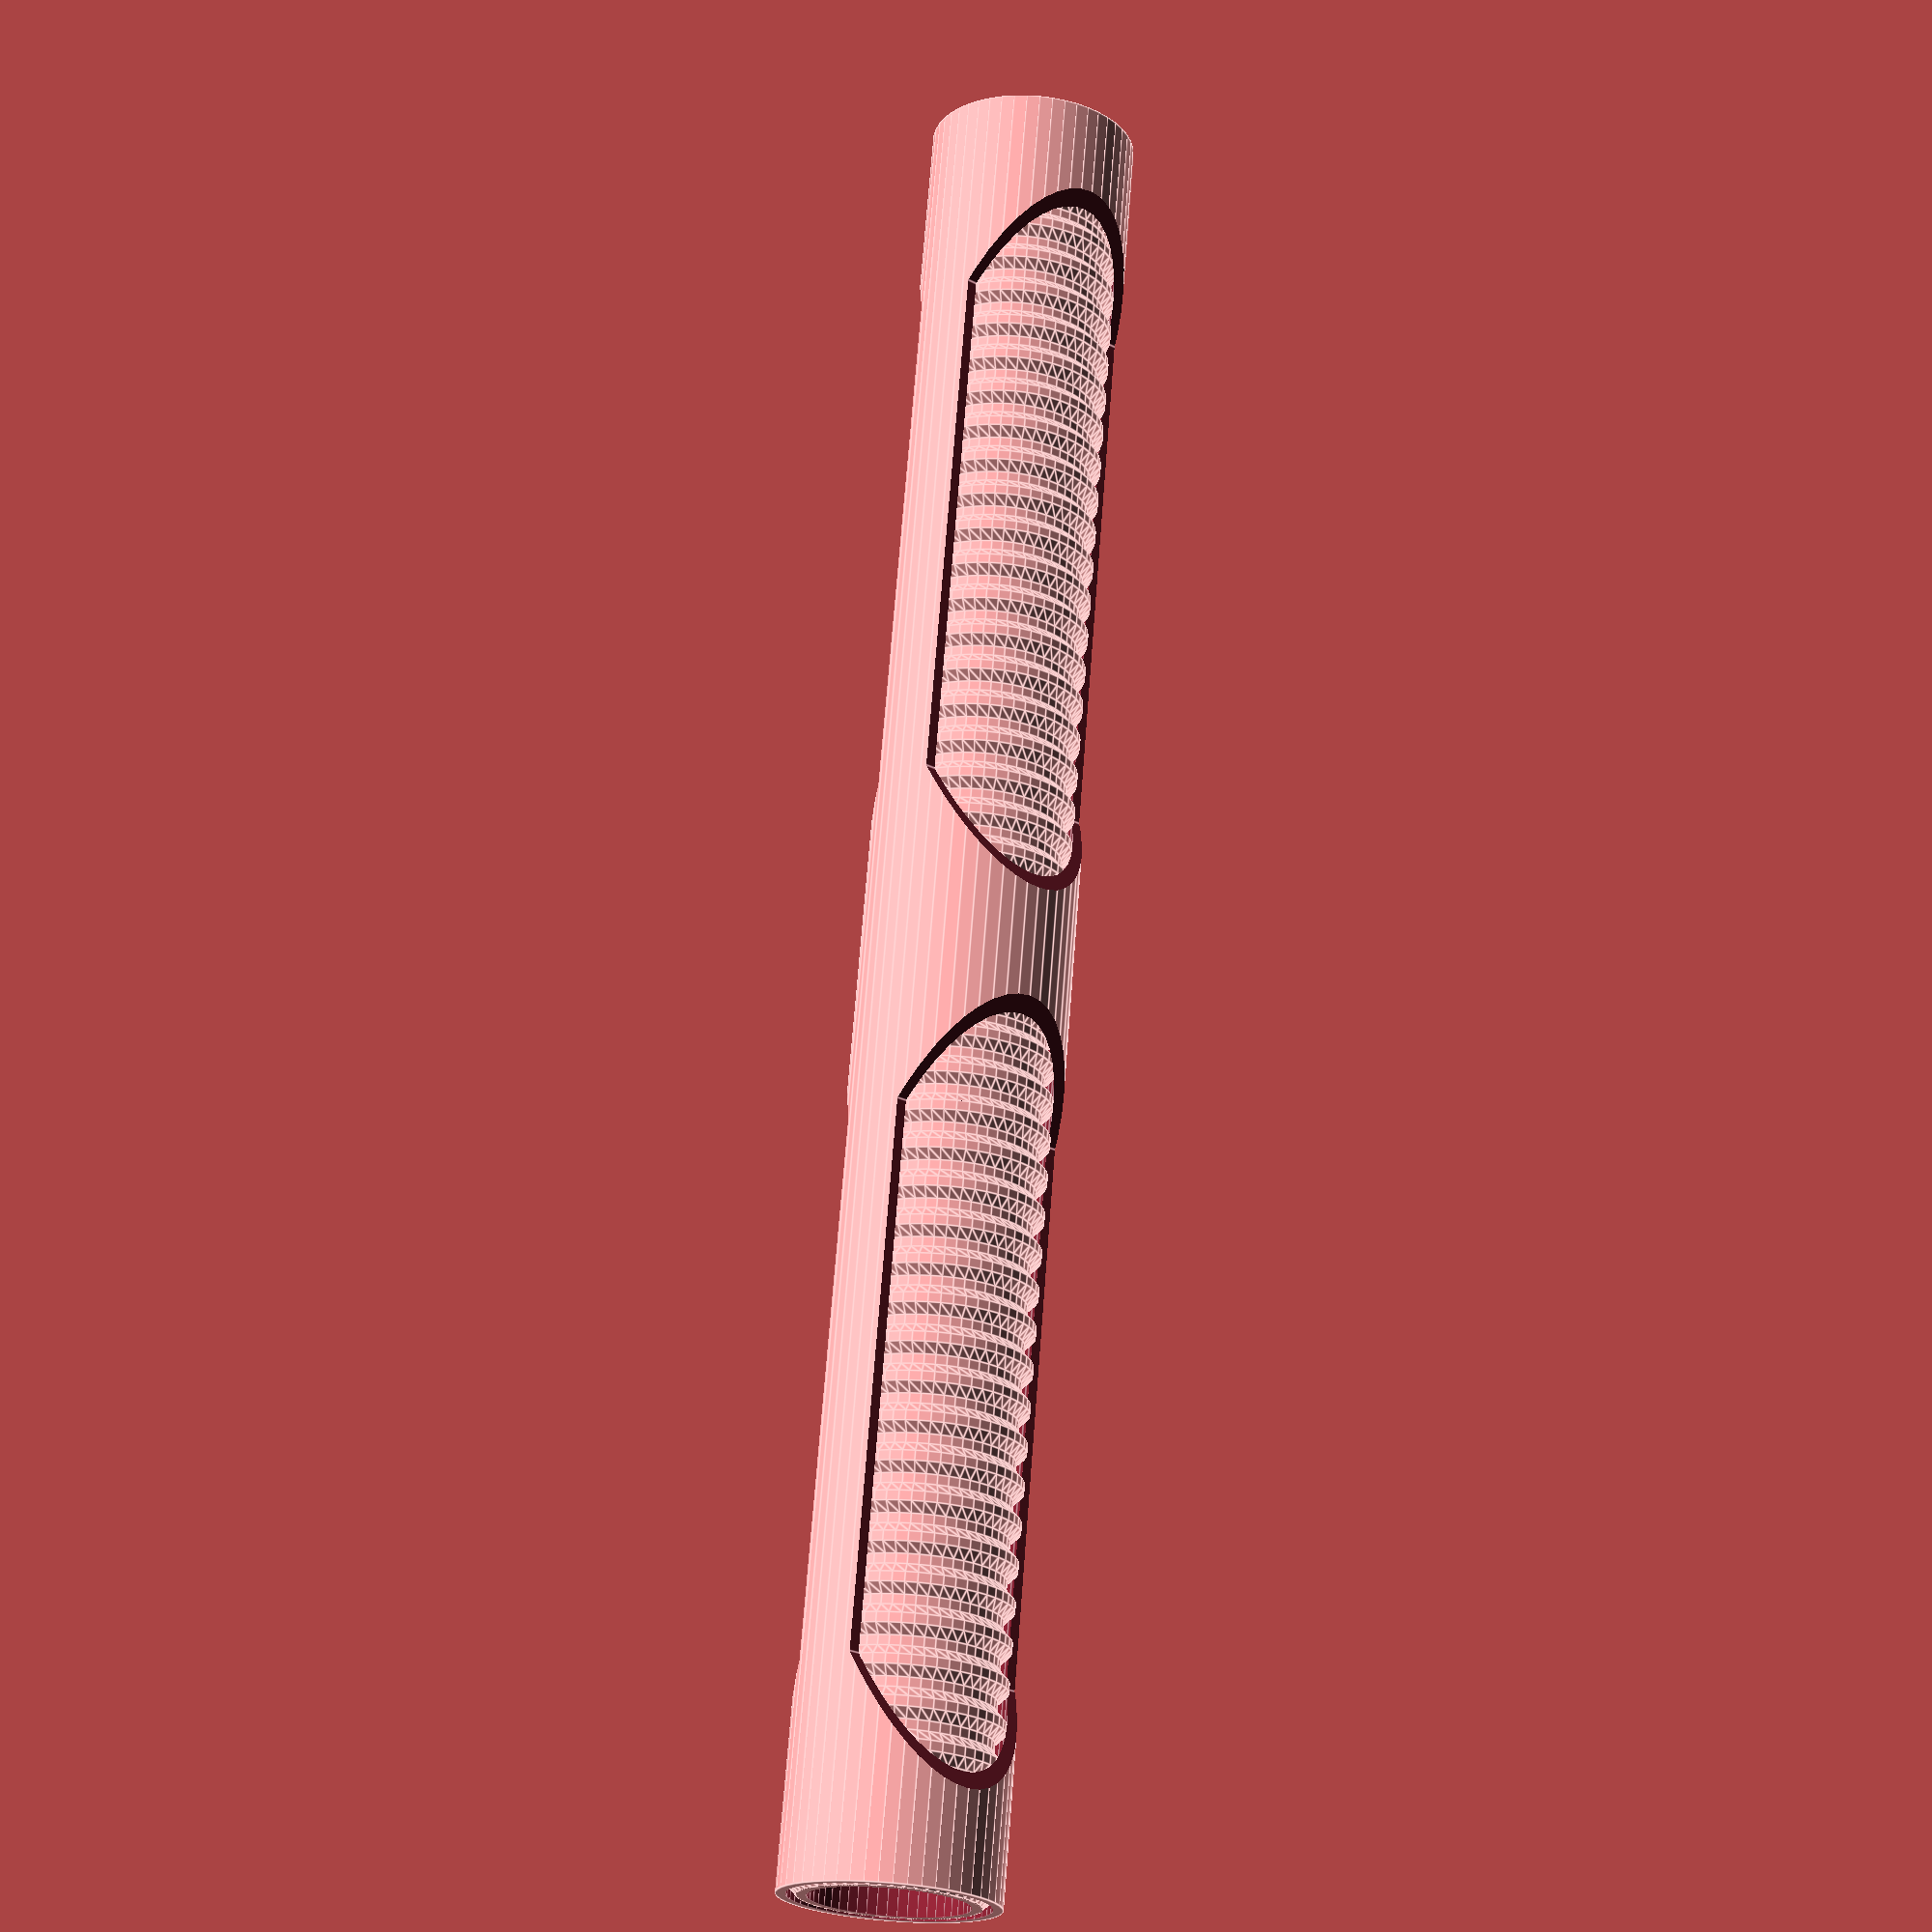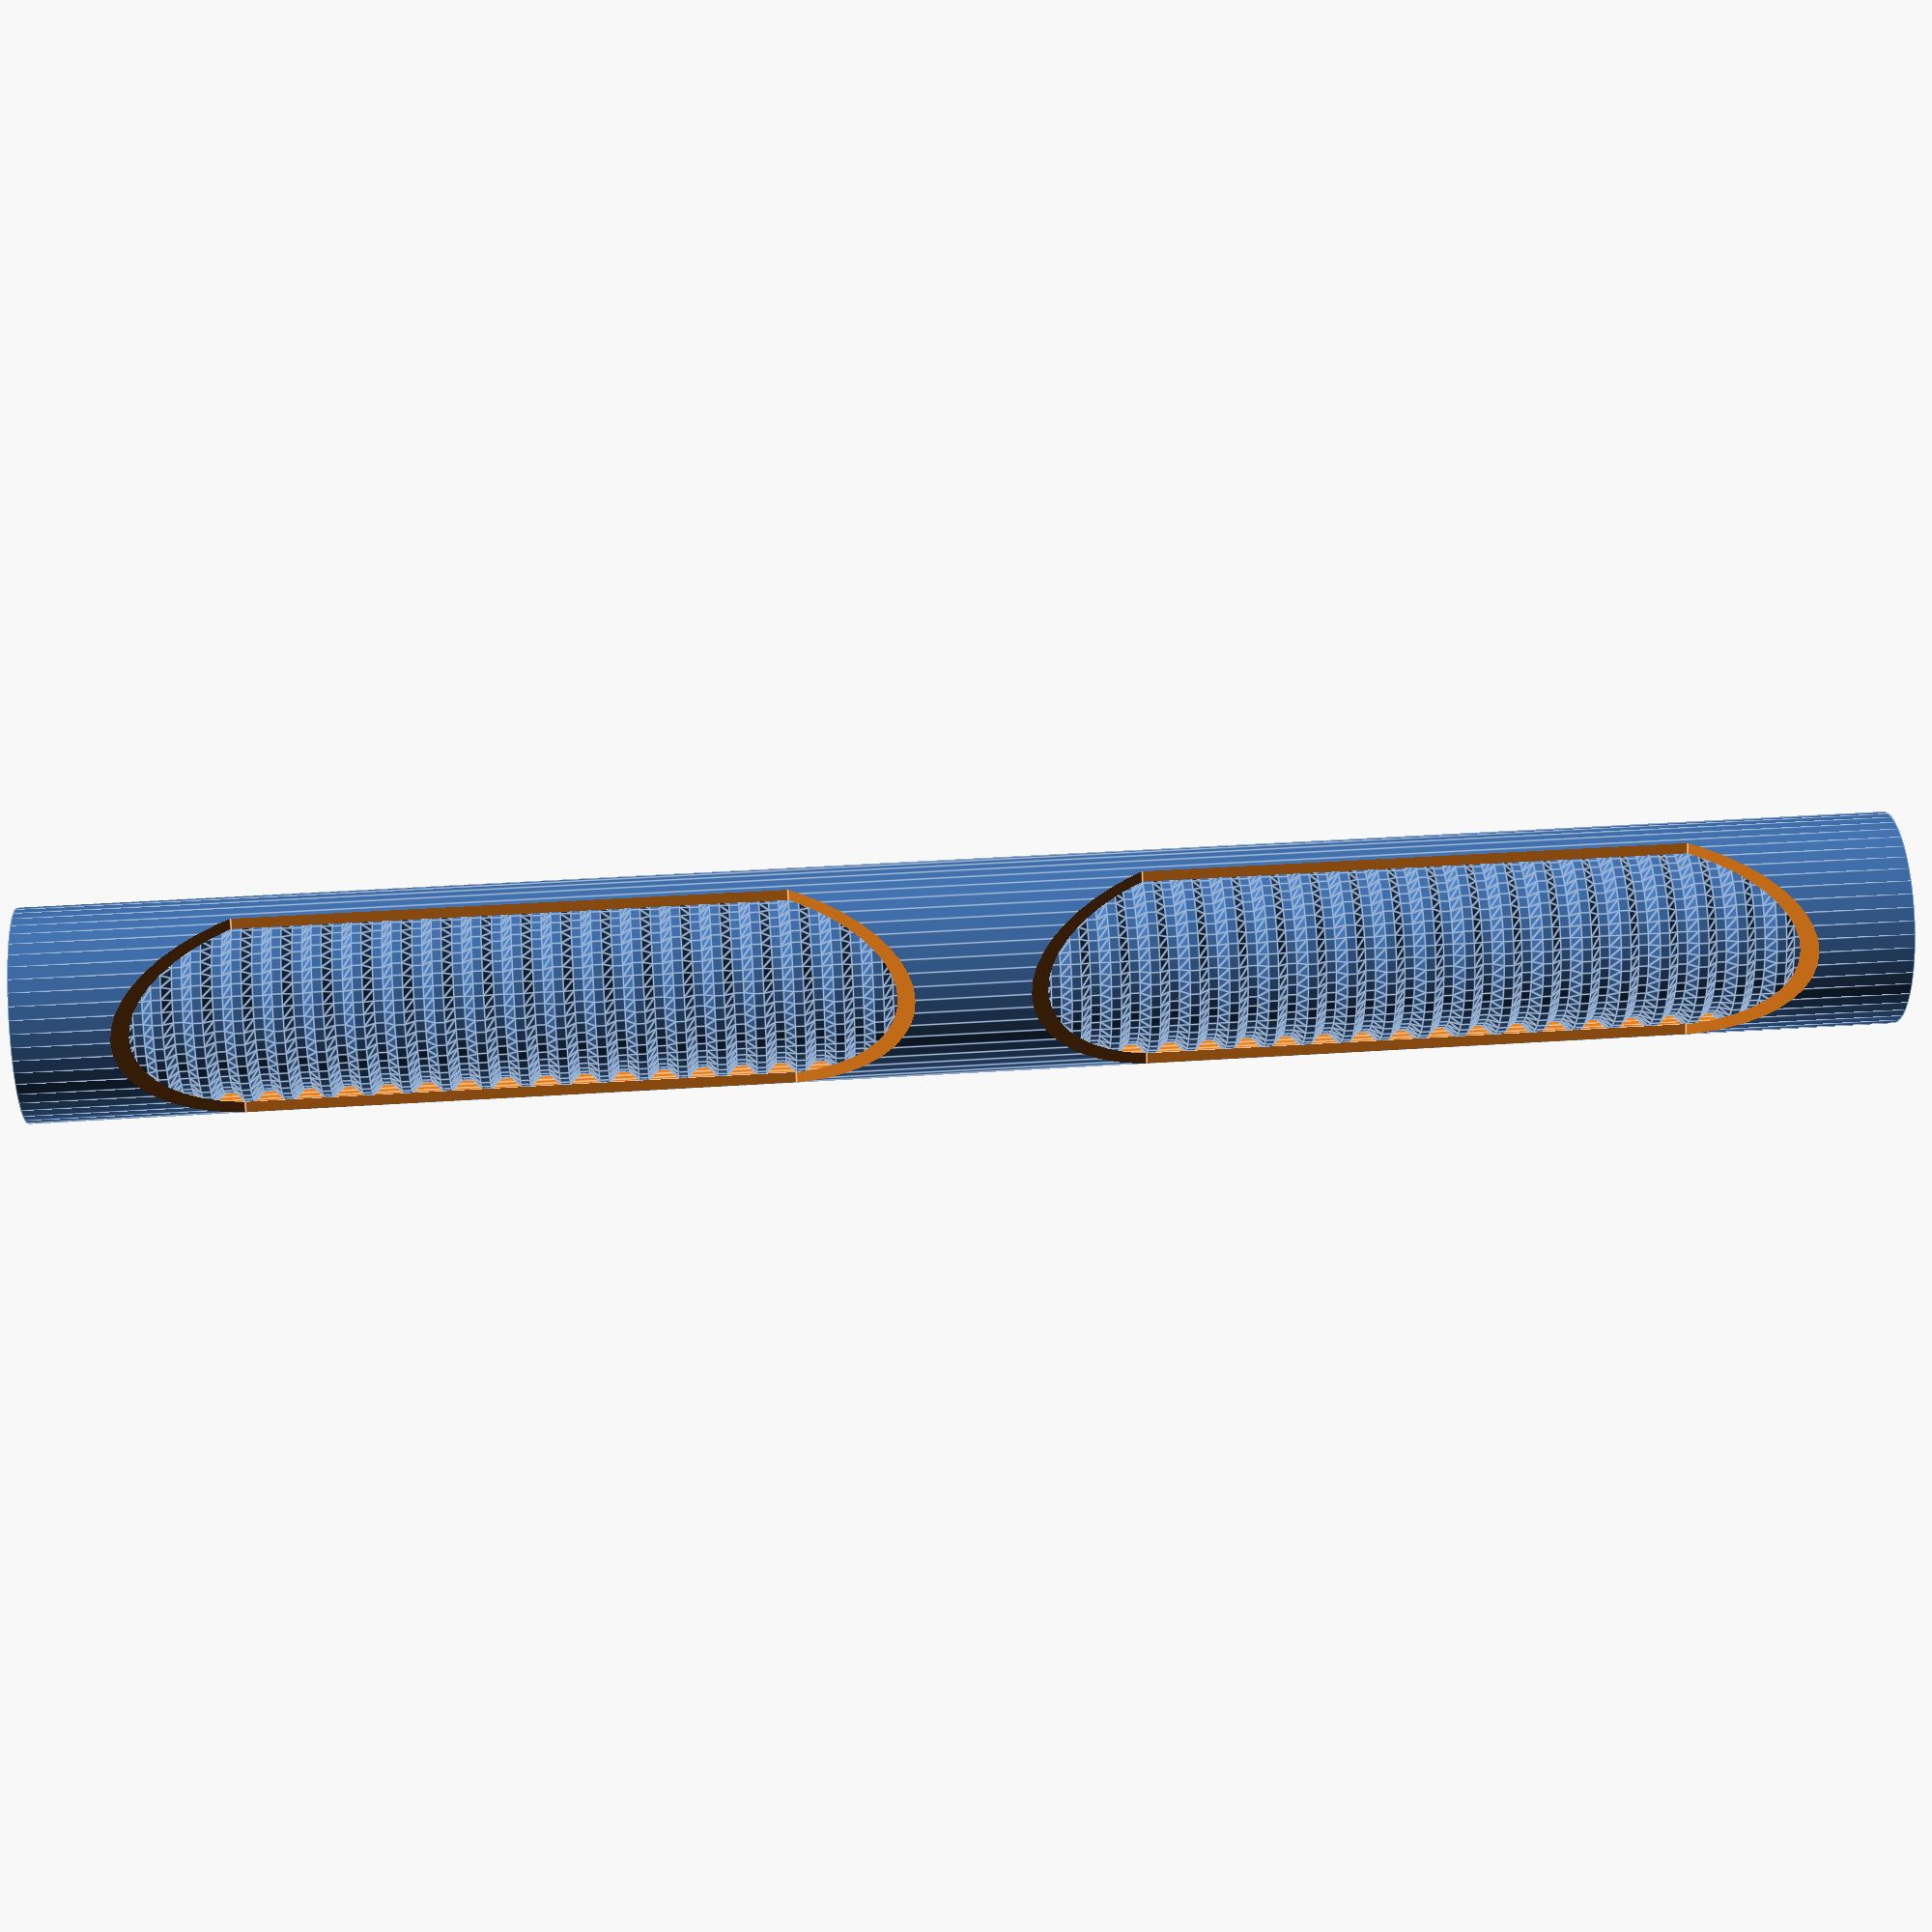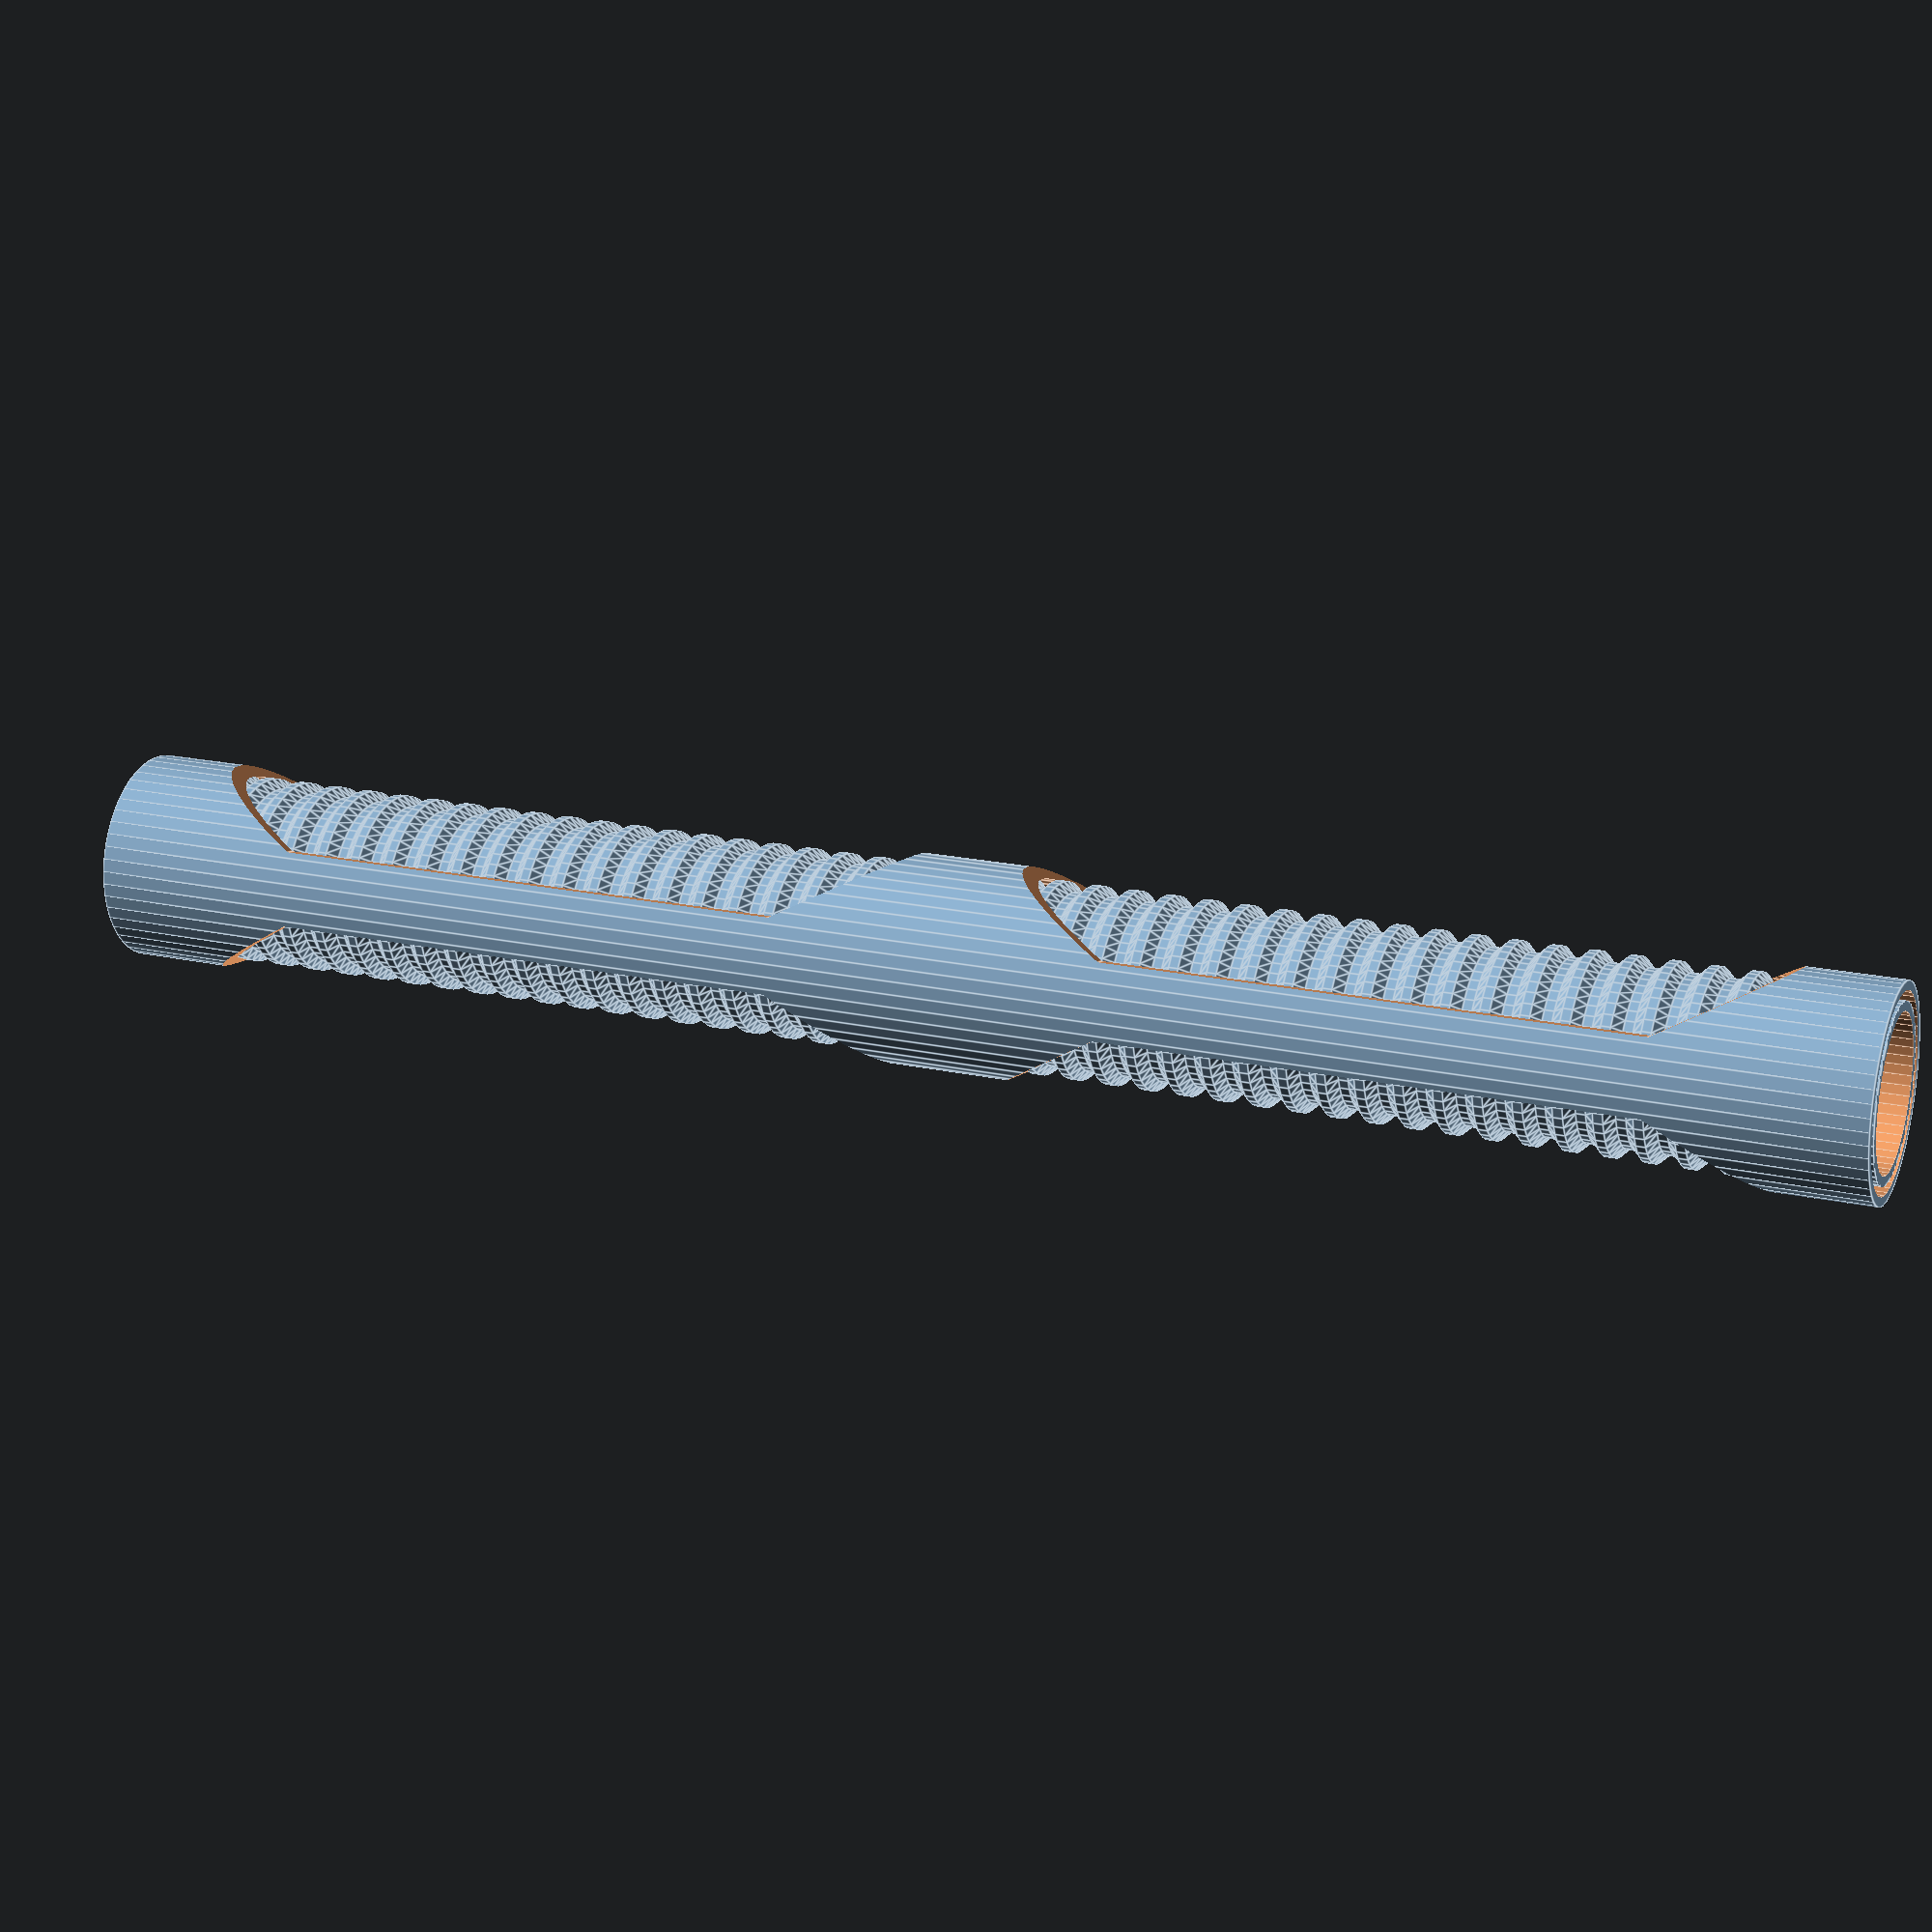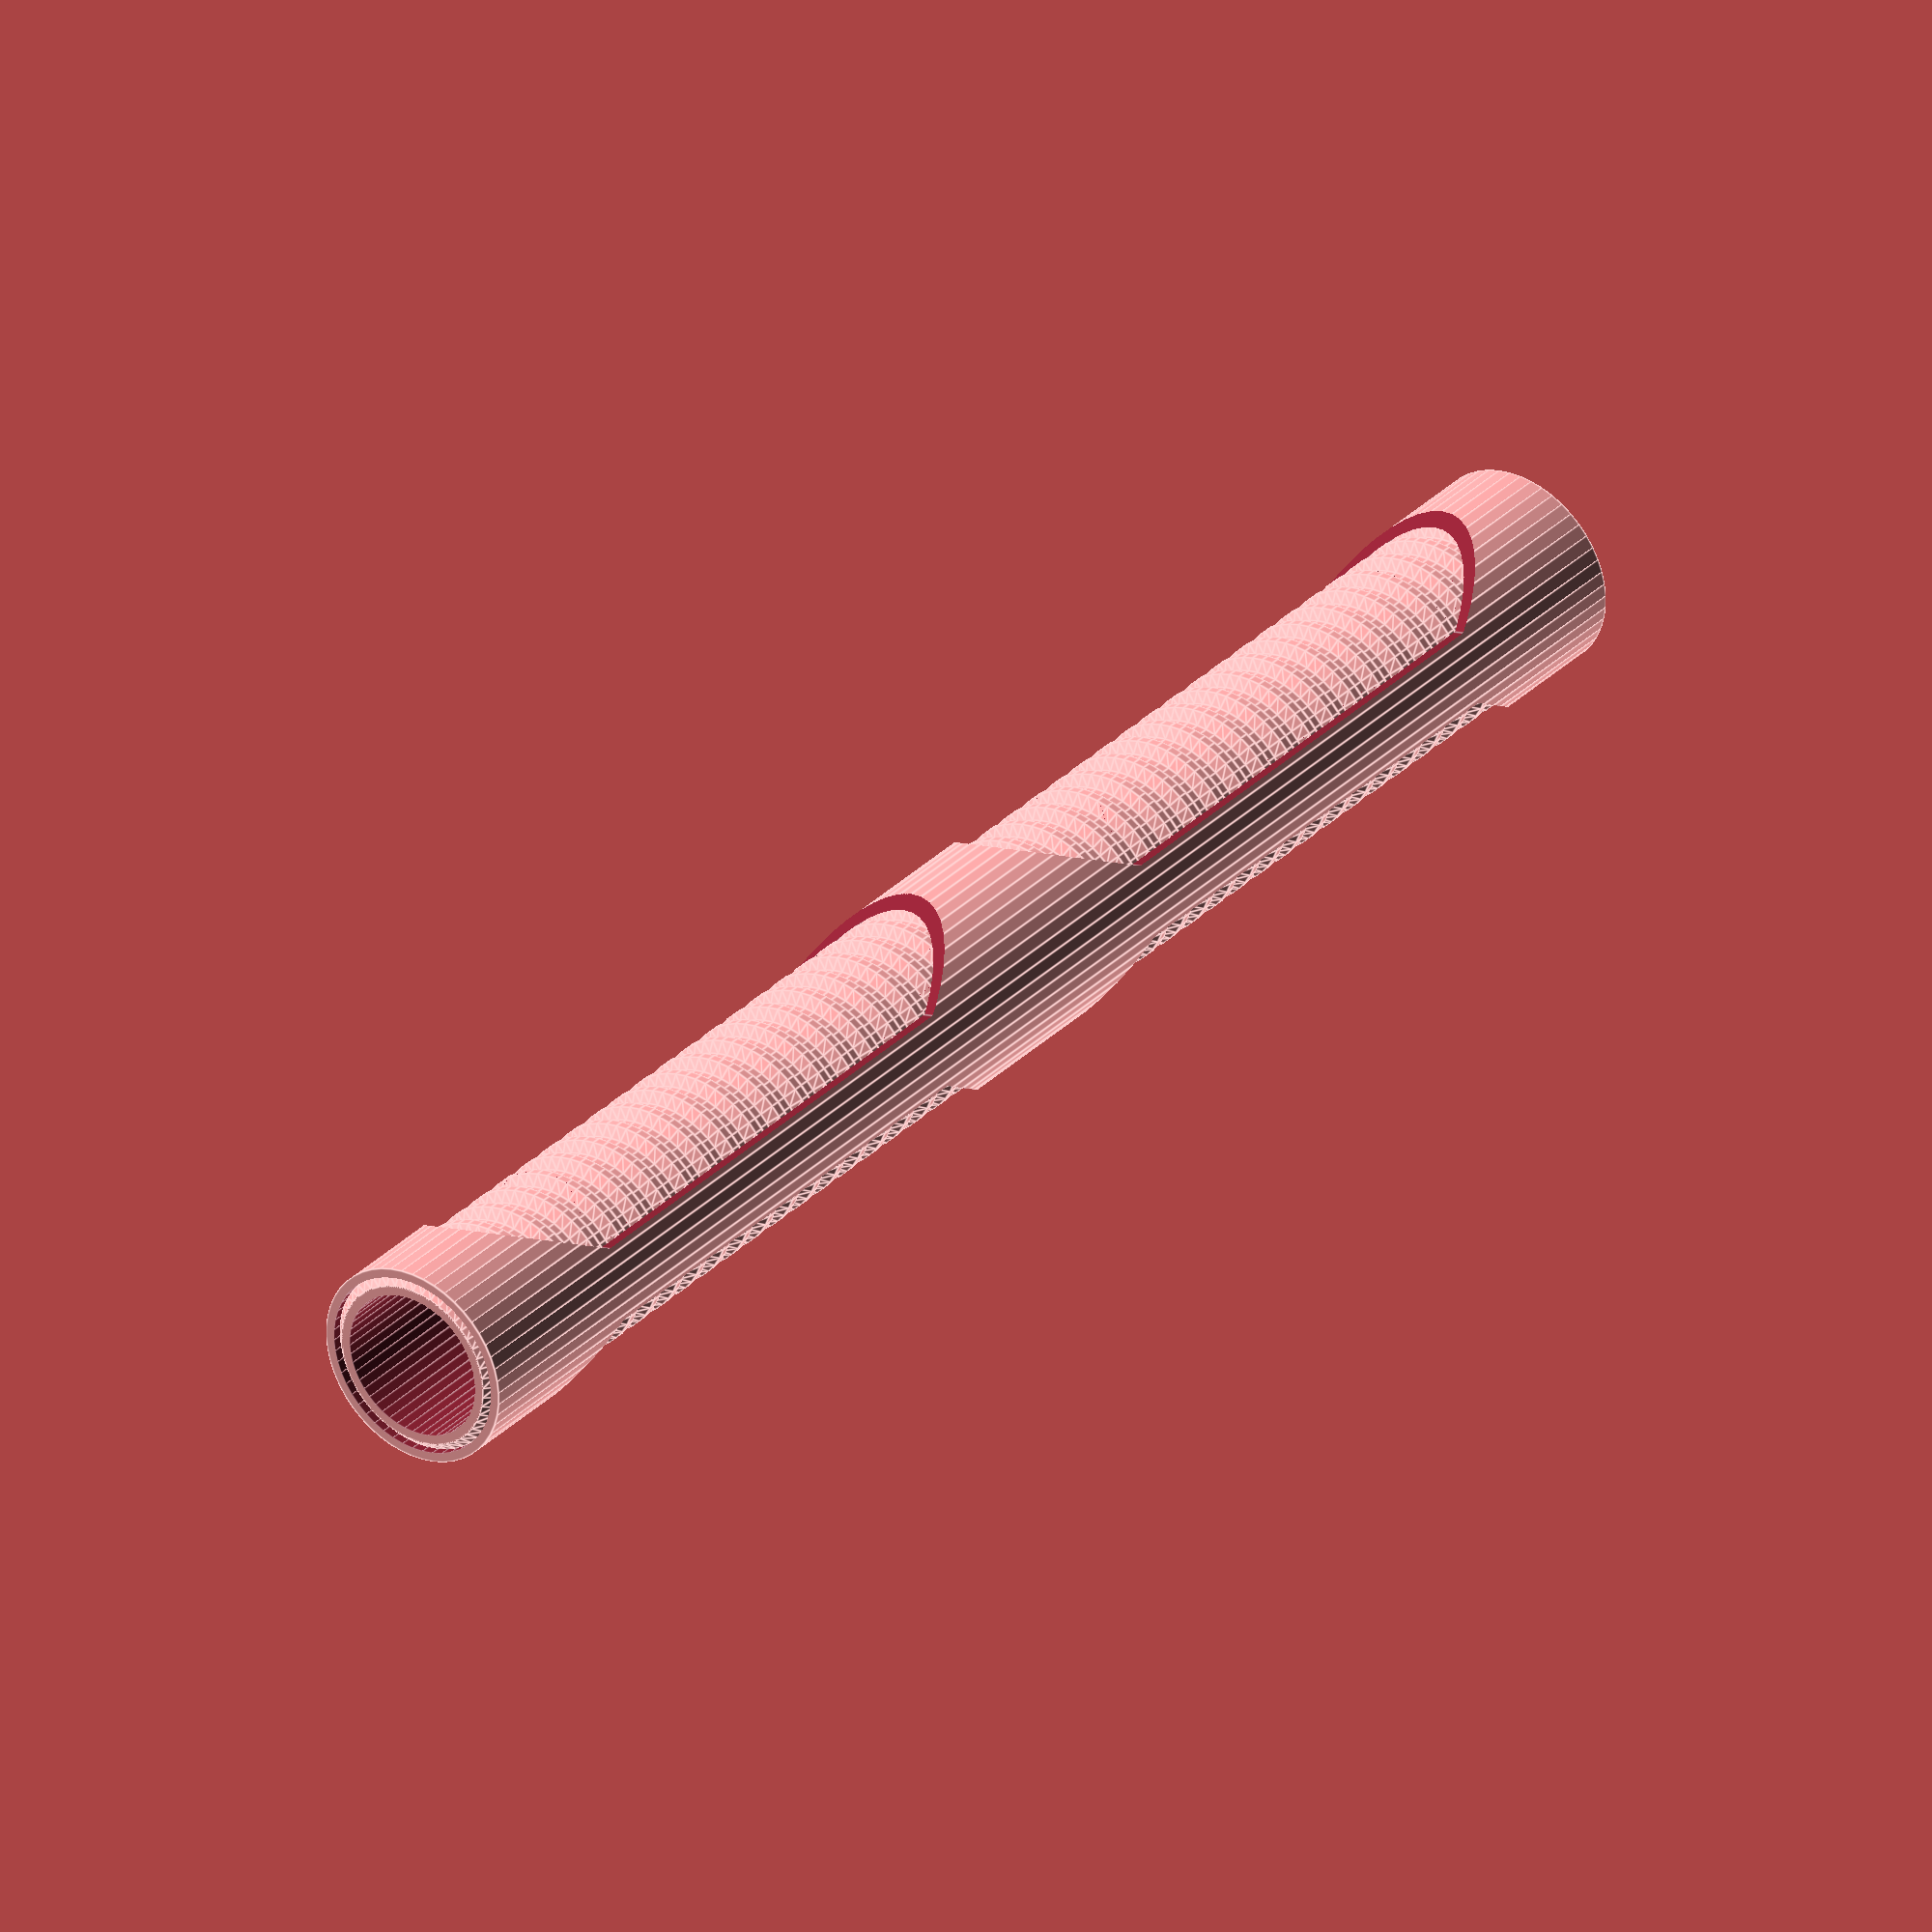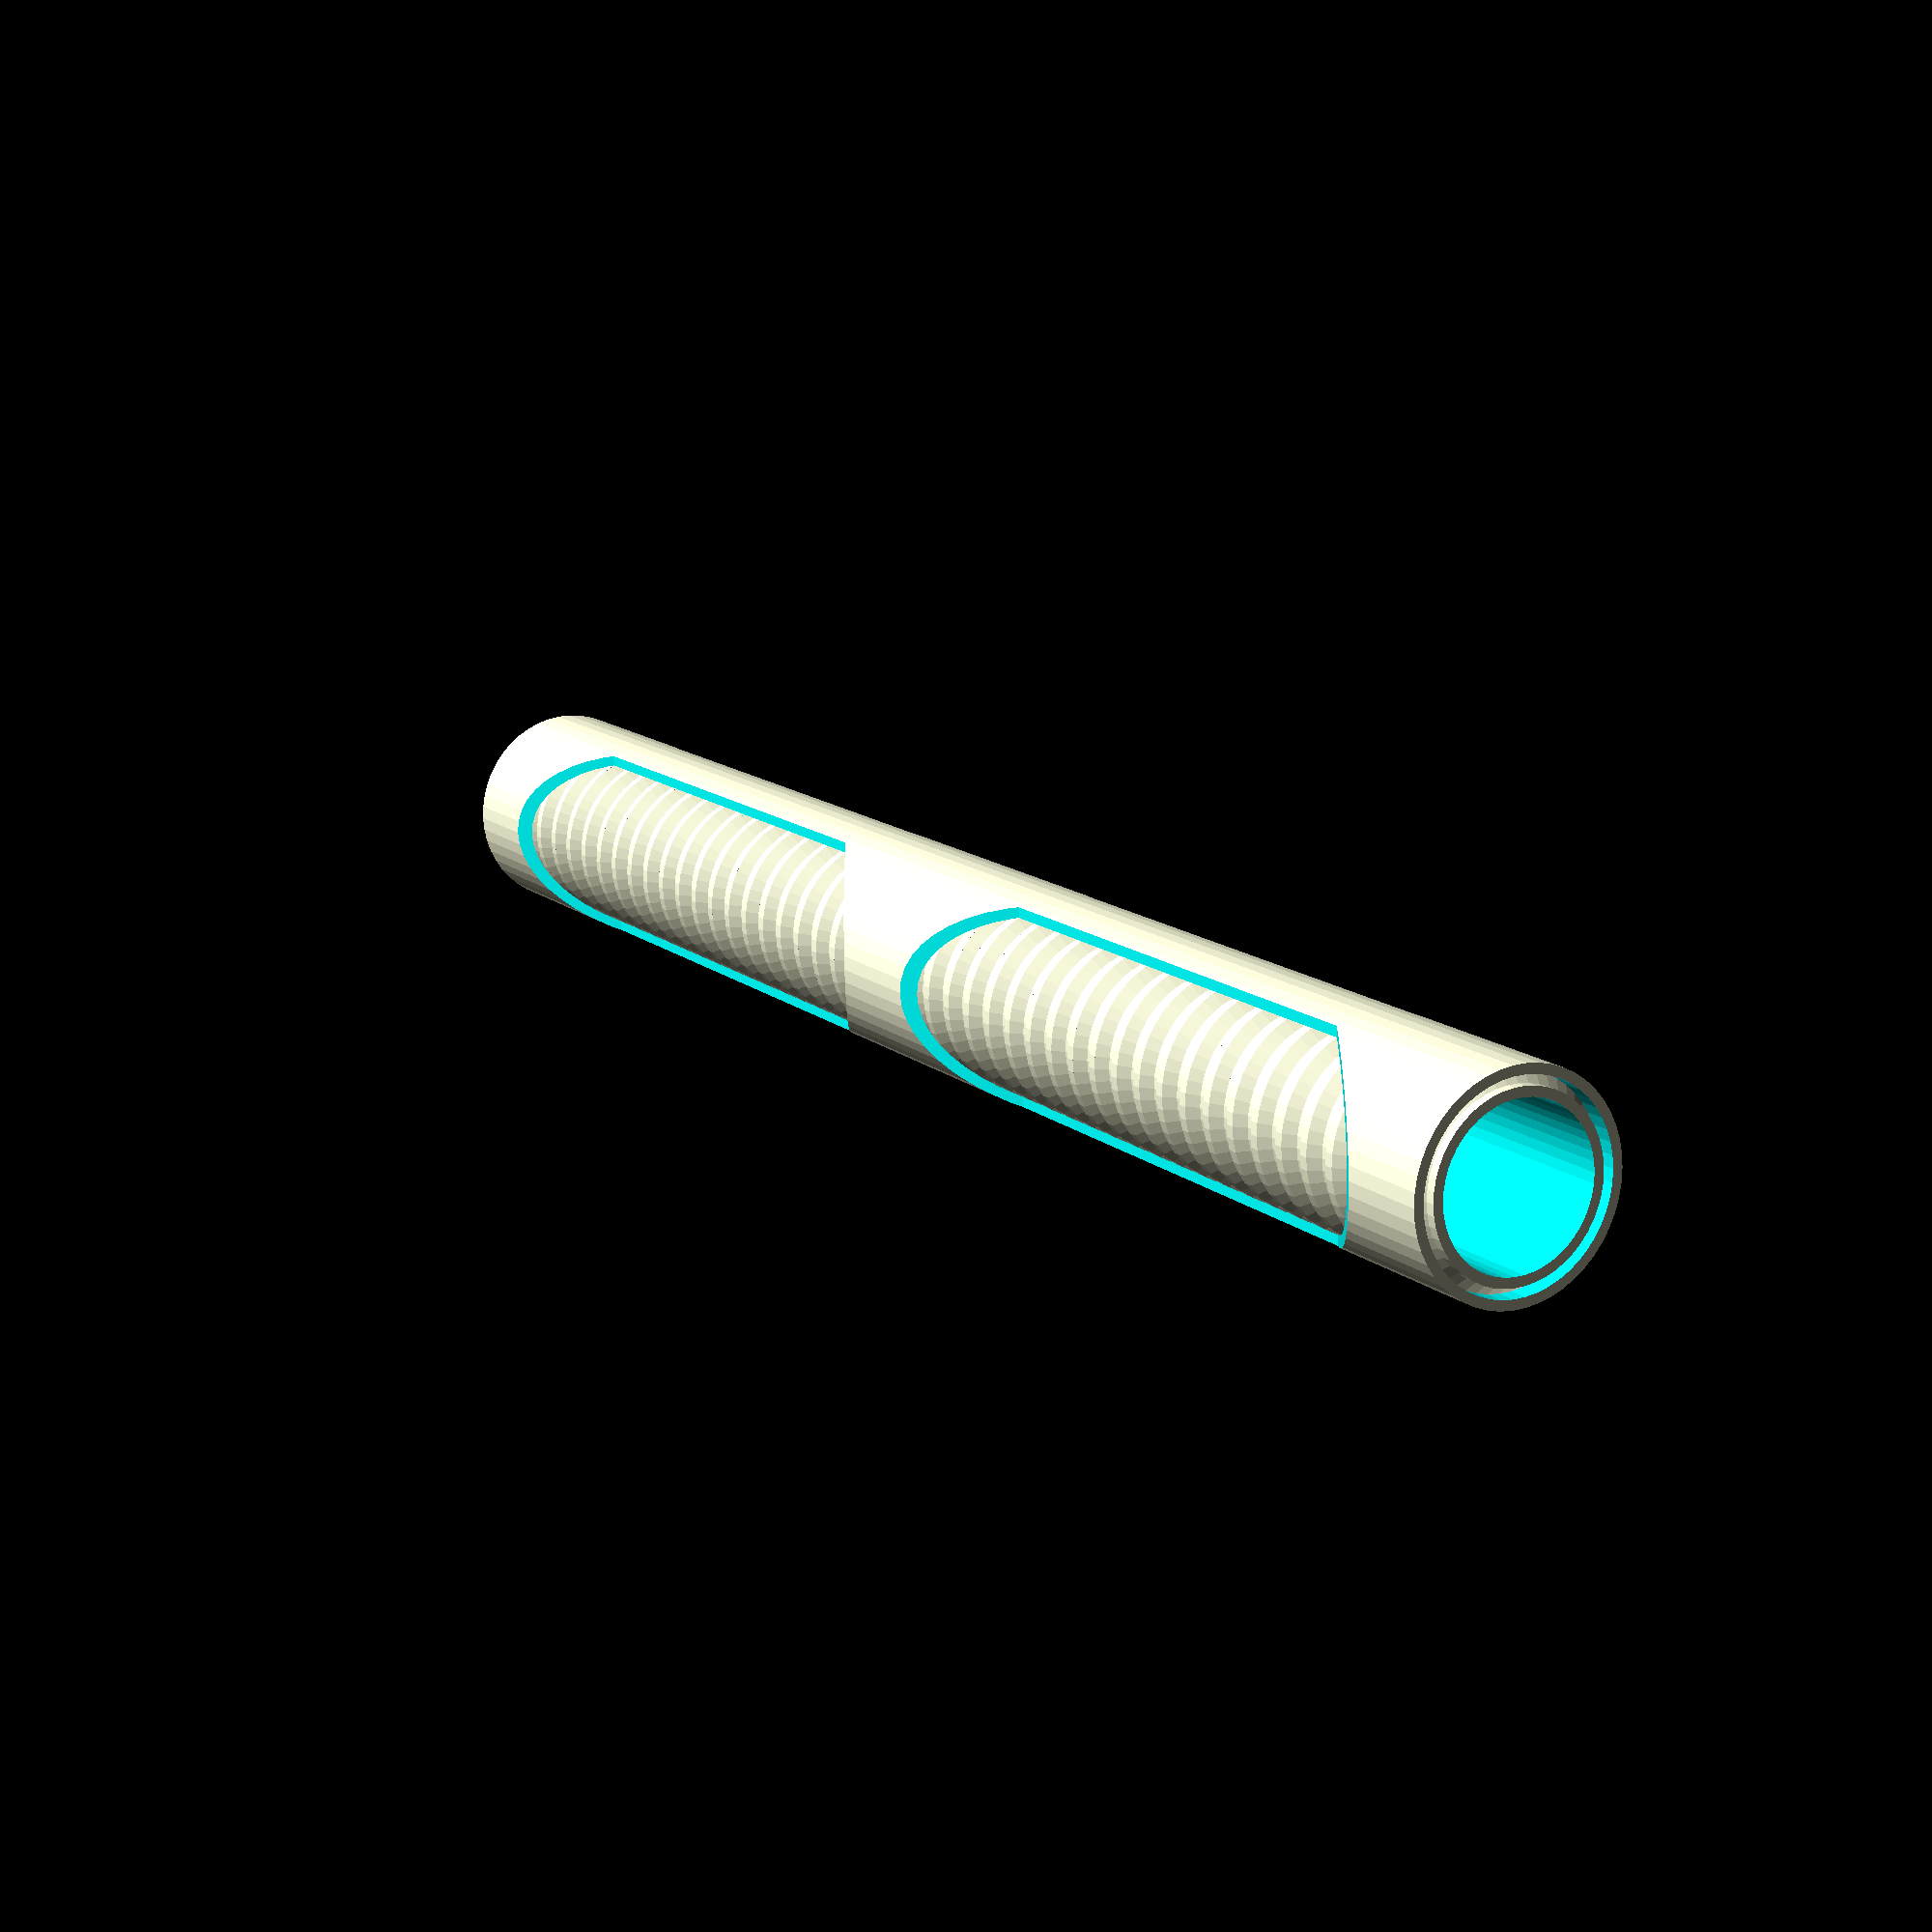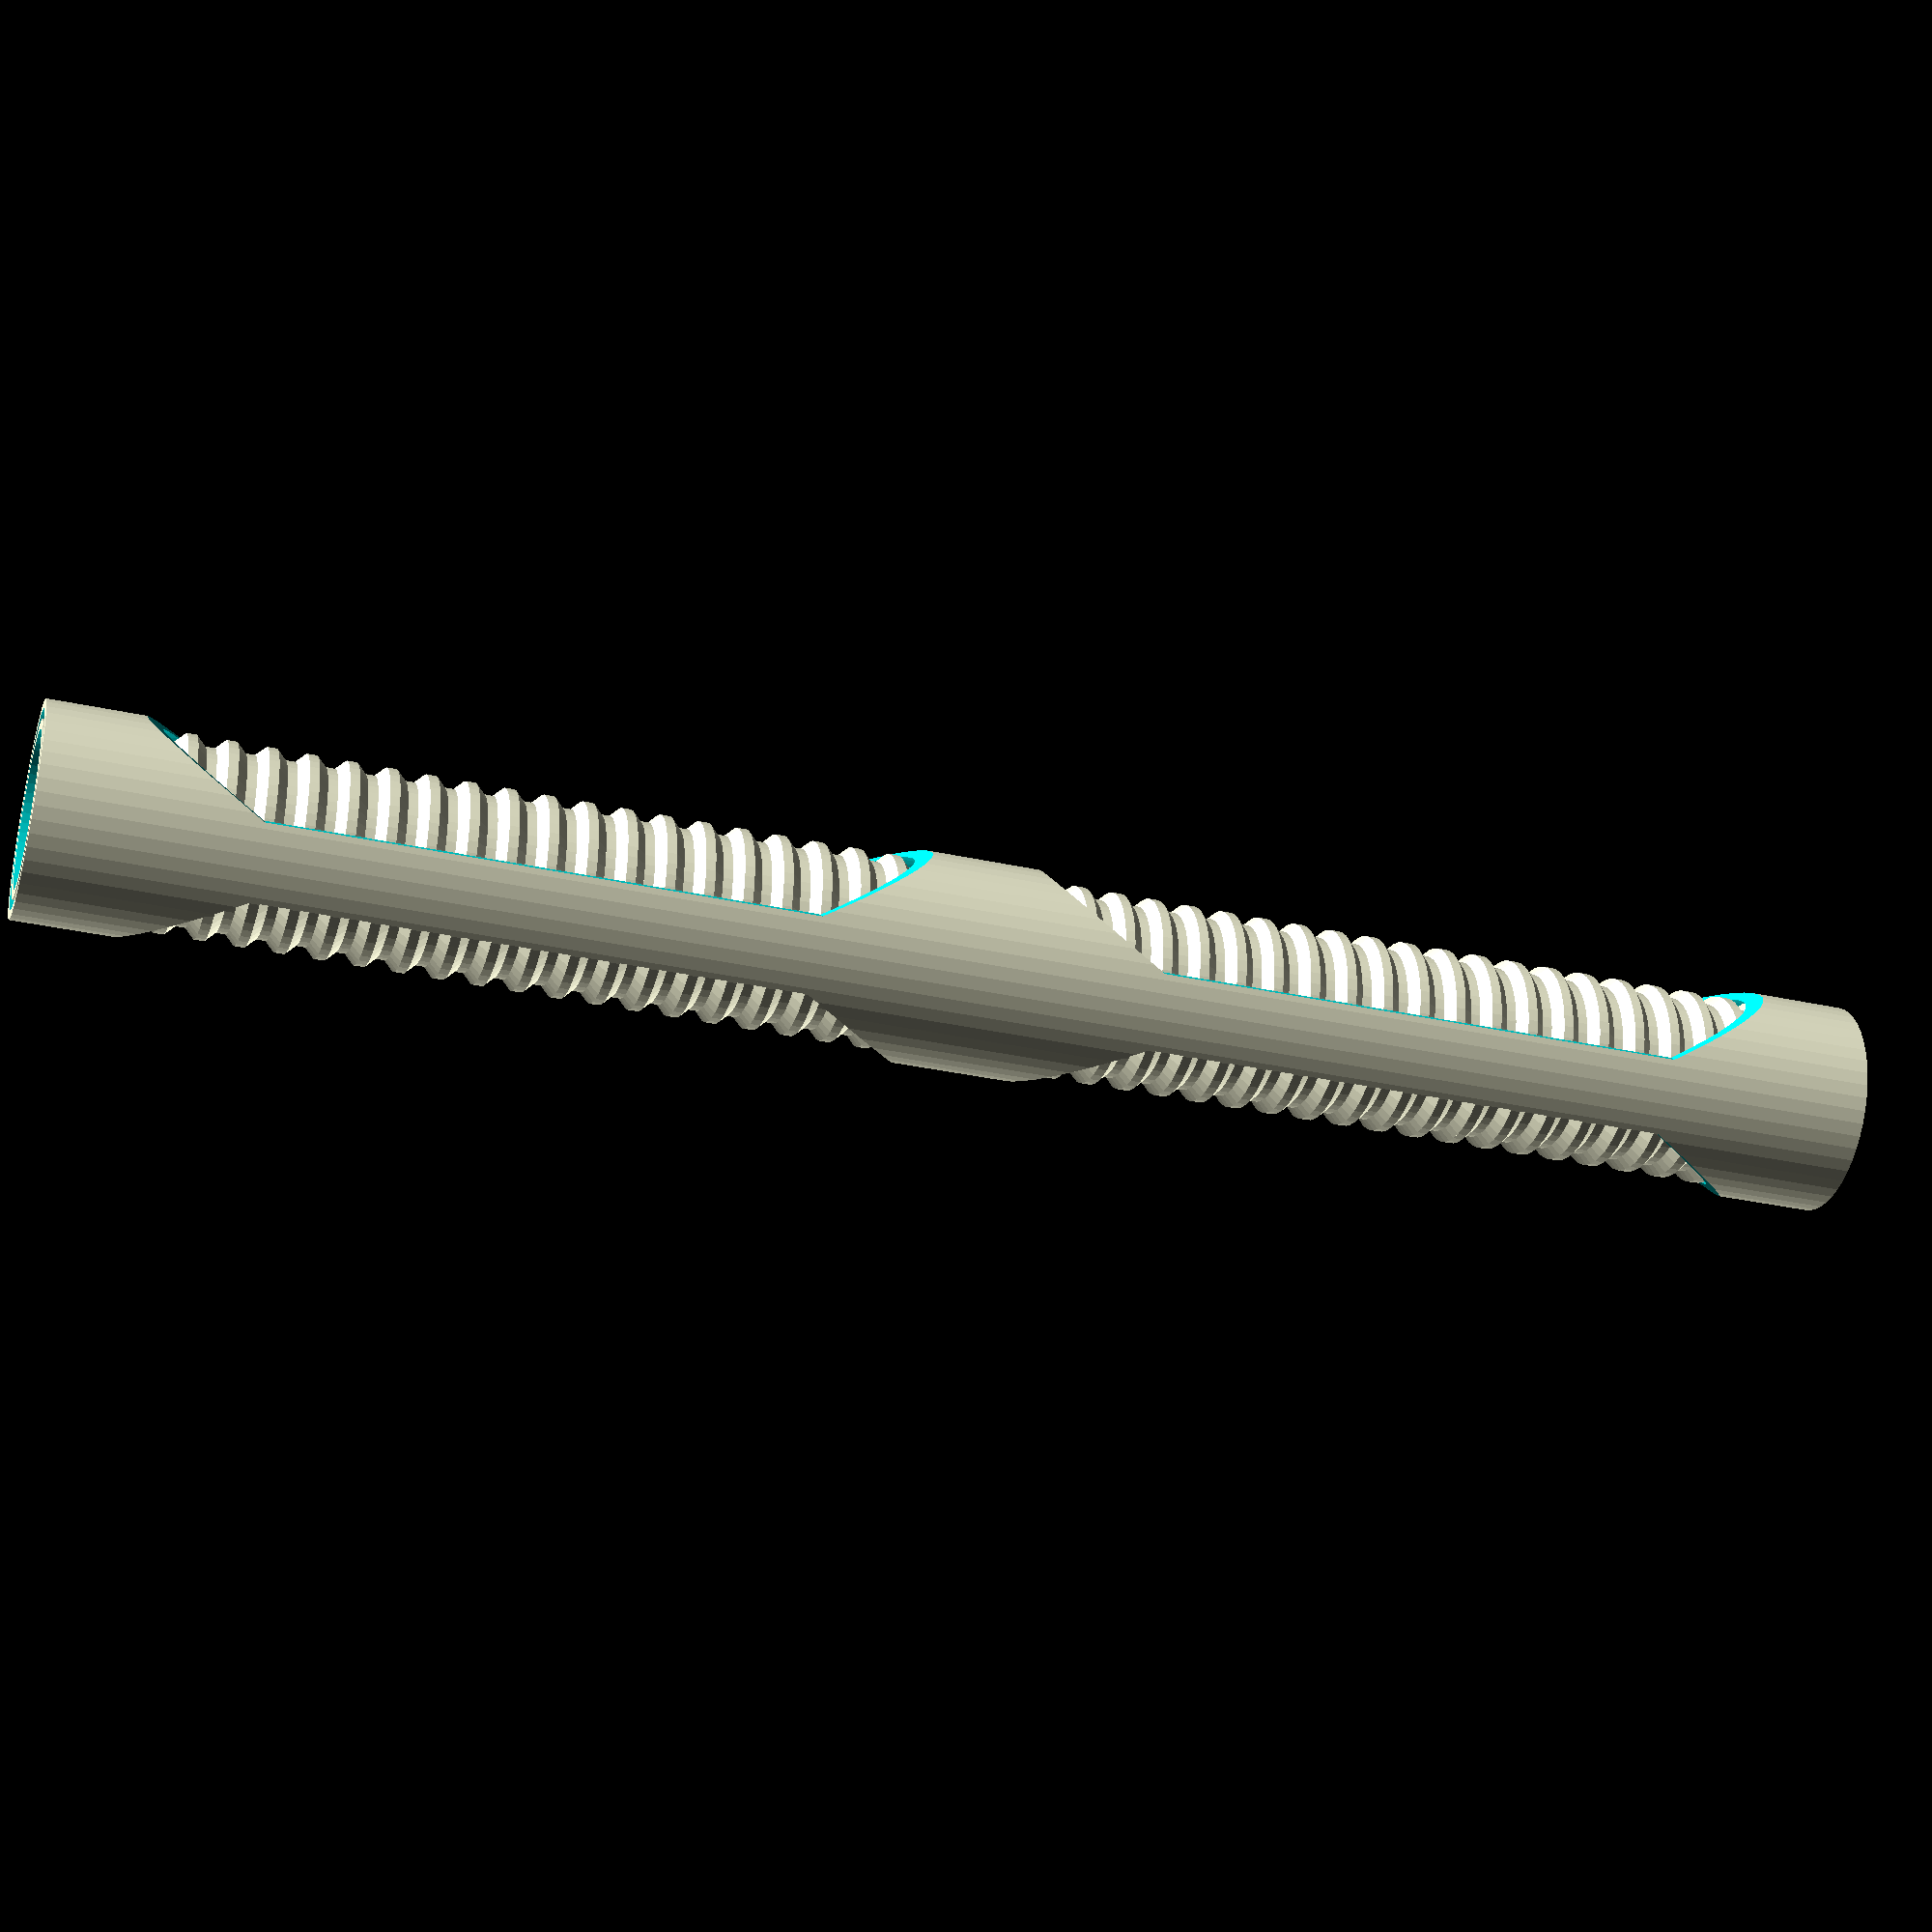
<openscad>
TargetLength = 25.4*12;
GripOR = 25.4*0.625;
GripGrooveOR = 25.4*0.5625;
GripIR = 25.4*8/16;
Clearance = 0.01;
SheathIR = GripOR + Clearance;
SheathOR = SheathIR + 25.4*1/16;
CutoutHeight = 25.4*(1+6/16);
CutoutLength = 25.4*3.5;
CutoutOffset = 25.4*0.25;
CutoutAngle = 60;
n = 50;
UnitHeight = GripOR-GripGrooveOR;
OverallLength = TargetLength; //floor(TargetLength/(UnitHeight*4))*UnitHeight*4;
echo("Target Height: ", TargetLength, " mm");
echo("Actual Height: ", OverallLength, " mm");
echo("Unit Height: ", UnitHeight*4, " mm");

grip();
sheath();

module grip() {
	difference()
	{
		for ( i = [0 : UnitHeight*4 : OverallLength - UnitHeight*2])
		{
			translate([0,0,i]) cylinder(r =GripGrooveOR, h = UnitHeight, $fn = n);
			translate([0,0,i+UnitHeight]) cylinder(r1 = GripGrooveOR, r2 = GripOR, h = UnitHeight, $fn = n);
			translate([0,0,i+2*UnitHeight]) cylinder(r = GripOR, h = UnitHeight, $fn = n);
			translate([0,0,i+3*UnitHeight]) cylinder(r1 = GripOR, r2 = GripGrooveOR, h = UnitHeight, $fn = n);
		}
		translate([0,0,-0.1]) cylinder(r = GripIR, h = OverallLength + 0.2, $fn = n);
	}
}

module sheath() {
	size = 25.4*3;
	difference()
	{
		cylinder(r = SheathOR, h = OverallLength, $fn = n);
		translate([0,0,-.1]) cylinder(r = SheathIR, h = OverallLength + 0.2, $fn = n);
		mirror([1,0,0]) 
		{
			translate([CutoutOffset,-(SheathOR+.1),CutoutHeight]) cube([2*(SheathOR+.1),2*(SheathOR+.1),CutoutLength]);
			translate([CutoutOffset,-(SheathOR+.1),CutoutHeight]) rotate([0,CutoutAngle,0]) cube(size);
			translate([CutoutOffset,-(SheathOR+.1),CutoutHeight+CutoutLength]) rotate([0,90-CutoutAngle,0]) cube(size);
			translate([CutoutOffset,-(SheathOR+.1),OverallLength-CutoutHeight-CutoutLength]) cube([2*(SheathOR+.1),2*(SheathOR+.1),CutoutLength]);
			translate([CutoutOffset,-(SheathOR+.1),OverallLength-CutoutHeight-CutoutLength]) rotate([0,CutoutAngle,0]) cube(size);
			translate([CutoutOffset,-(SheathOR+.1),OverallLength-CutoutHeight]) rotate([0,90-CutoutAngle,0]) cube(size);
		}
		translate([CutoutOffset,-(SheathOR+.1),CutoutHeight]) cube([2*(SheathOR+.1),2*(SheathOR+.1),CutoutLength]);
		translate([CutoutOffset,-(SheathOR+.1),CutoutHeight]) rotate([0,CutoutAngle,0]) cube(size);
		translate([CutoutOffset,-(SheathOR+.1),CutoutHeight+CutoutLength]) rotate([0,90-CutoutAngle,0]) cube(size);
		translate([CutoutOffset,-(SheathOR+.1),OverallLength-CutoutHeight-CutoutLength]) cube([2*(SheathOR+.1),2*(SheathOR+.1),CutoutLength]);
		translate([CutoutOffset,-(SheathOR+.1),OverallLength-CutoutHeight-CutoutLength]) rotate([0,CutoutAngle,0]) cube(size);
		translate([CutoutOffset,-(SheathOR+.1),OverallLength-CutoutHeight]) rotate([0,90-CutoutAngle,0]) cube(size);
	}
}
</openscad>
<views>
elev=110.5 azim=308.9 roll=175.6 proj=p view=edges
elev=137.8 azim=205.5 roll=274.5 proj=p view=edges
elev=160.5 azim=259.2 roll=67.6 proj=p view=edges
elev=148.0 azim=76.0 roll=143.7 proj=o view=edges
elev=346.8 azim=181.6 roll=150.3 proj=p view=solid
elev=213.6 azim=47.2 roll=286.8 proj=p view=solid
</views>
